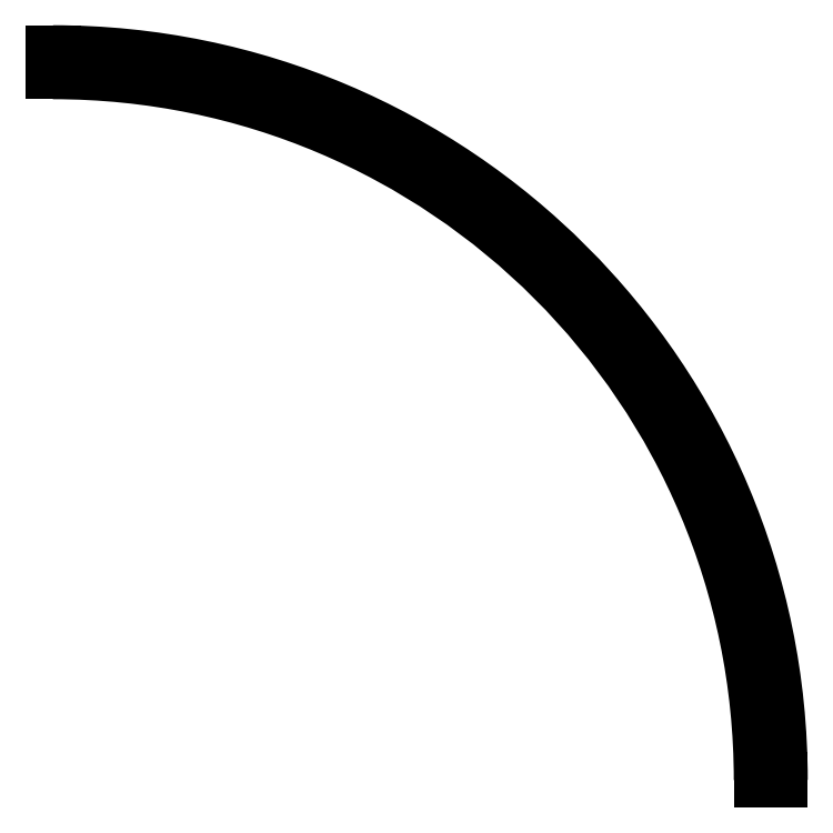
<metadata>
{"format":"dxf","ext":"dxf","renderer":"ezdxf+matplotlib","layout":"modelspace","background":"white","min_lineweight":24,"dpi":150}
</metadata>
<code>
0
SECTION
2
ENTITIES
0
ARC
8
0
10
0
20
0
40
15.38
50
0
51
90
0
ARC
8
0
10
0
20
0
40
15.78
50
0
51
90
0
LINE
8
0
10
0
20
15.38
11
0
21
15.78
0
LINE
8
0
10
15.38
20
0
11
15.78
21
0
0
CIRCLE
8
0
10
9.032
20
12.69
40
0.05
0
CIRCLE
8
0
10
0.2
20
15.58
40
0.05
0
CIRCLE
8
0
10
15.58
20
0.2
40
0.05
0
ENDSEC
0
EOF

</code>
